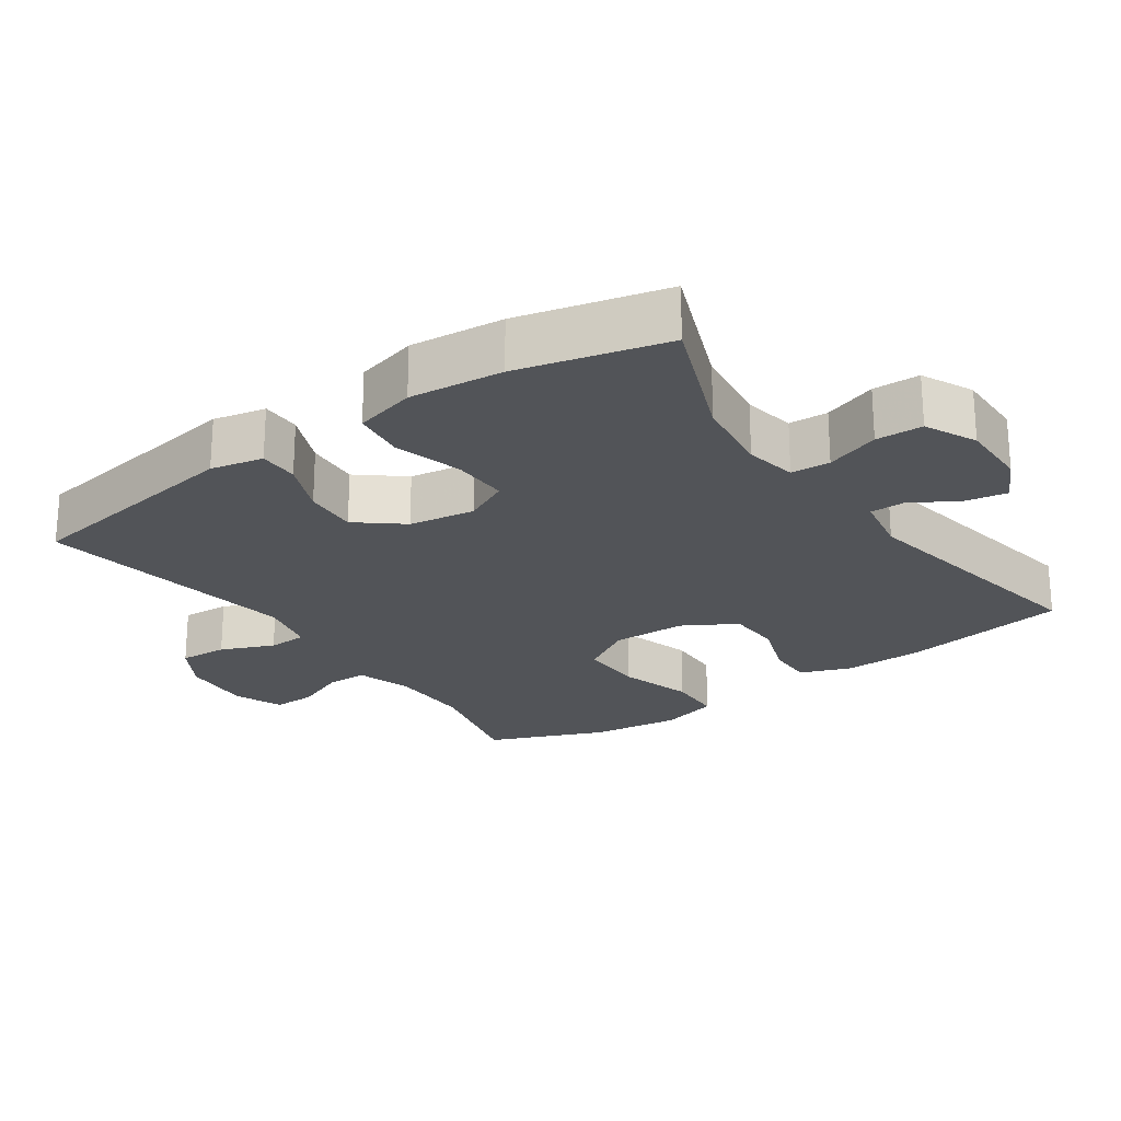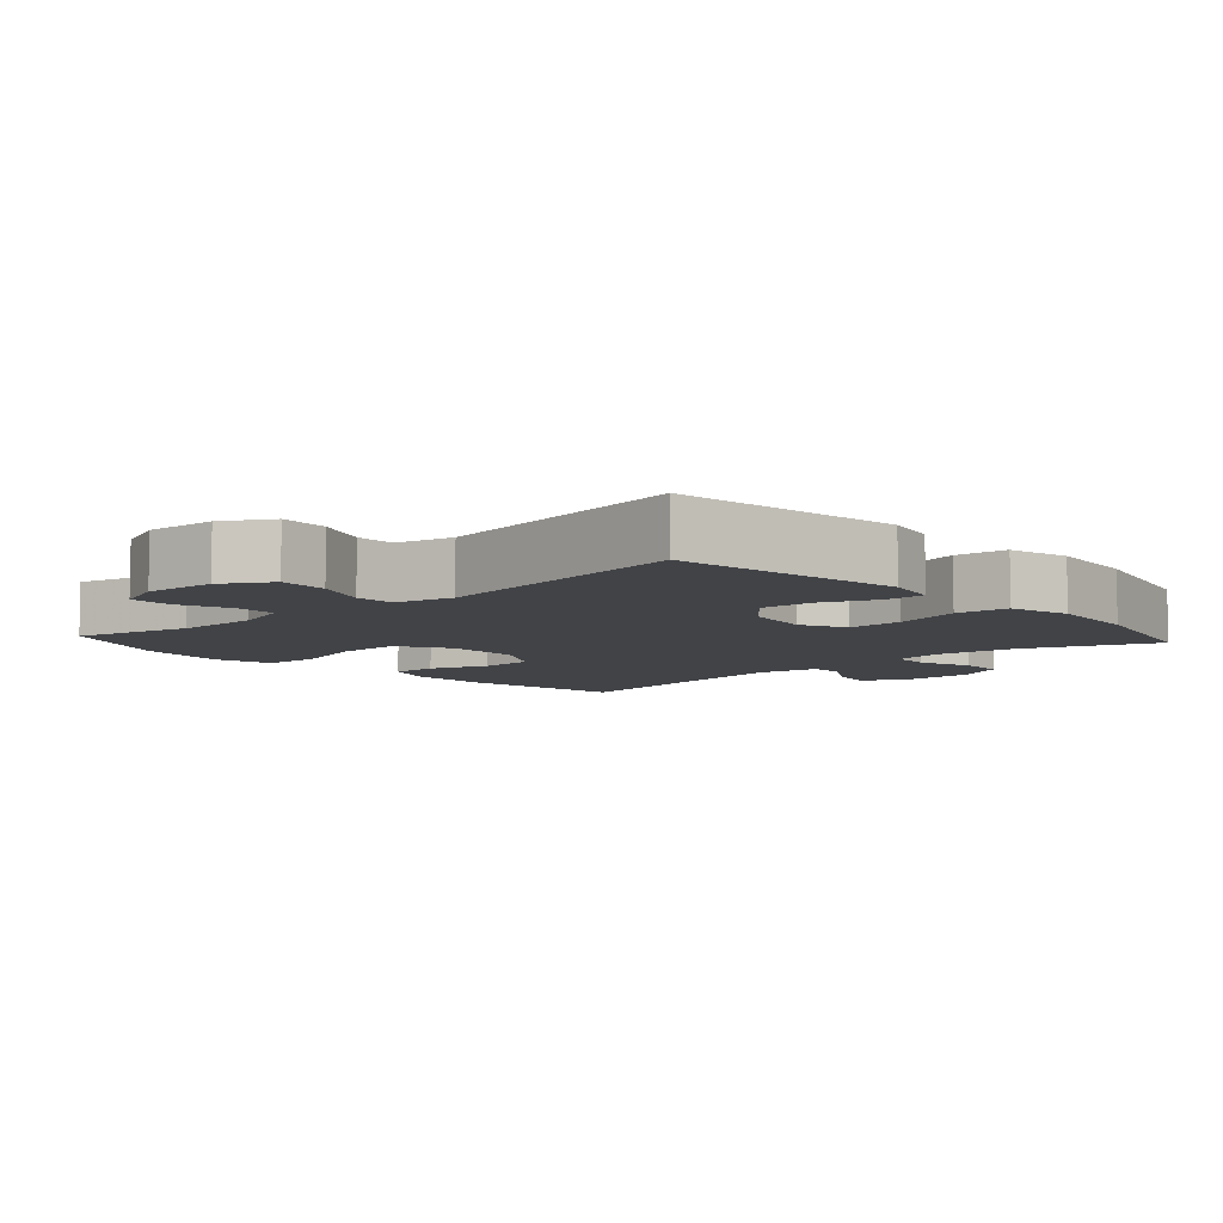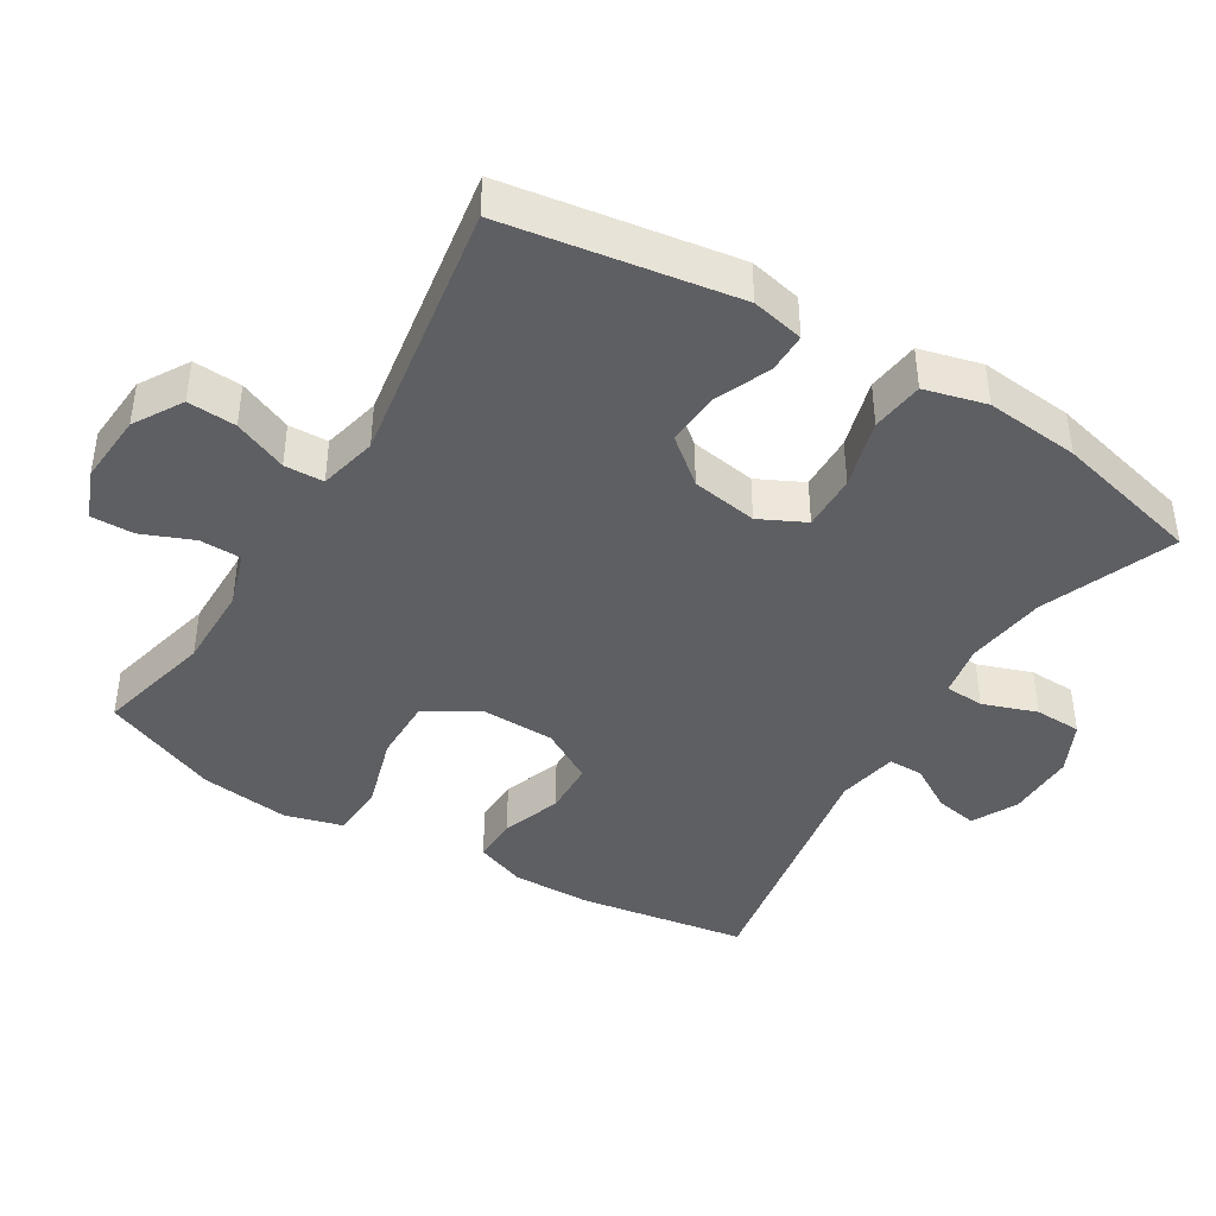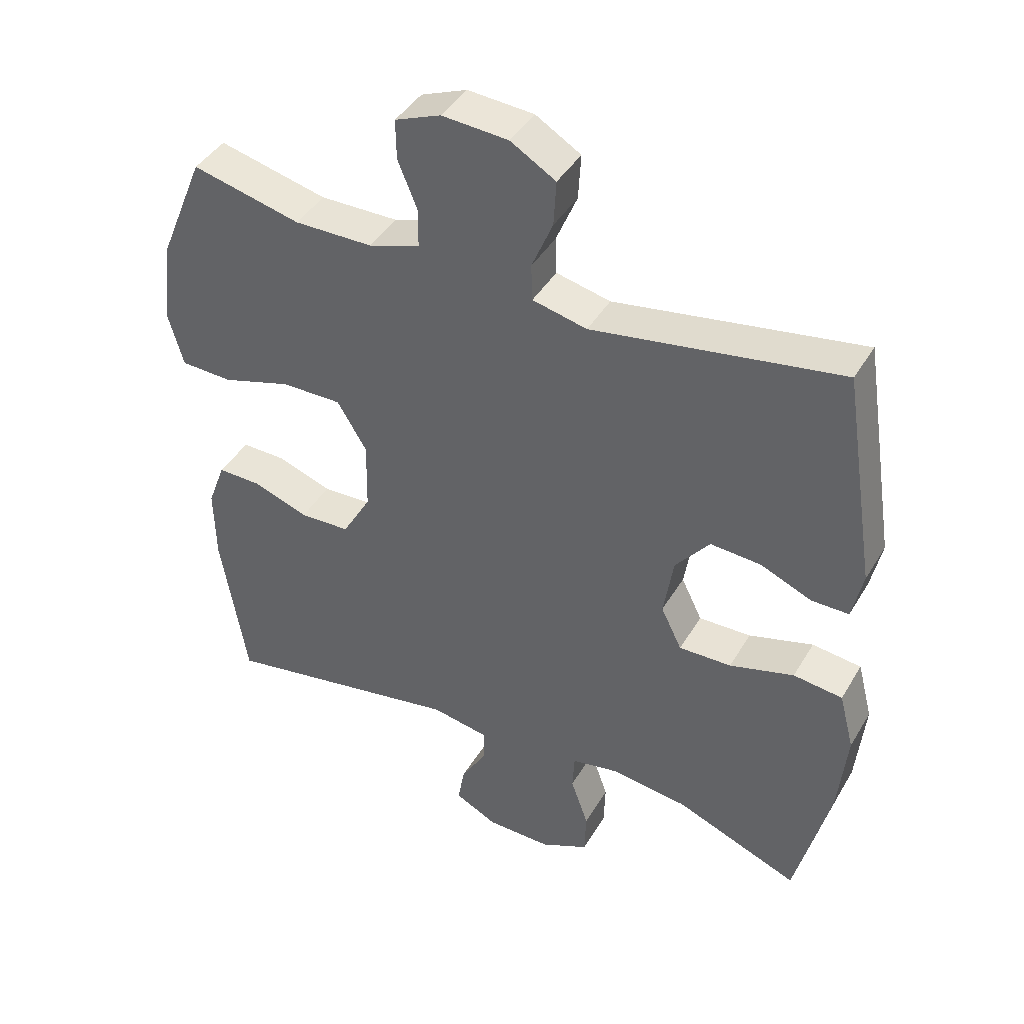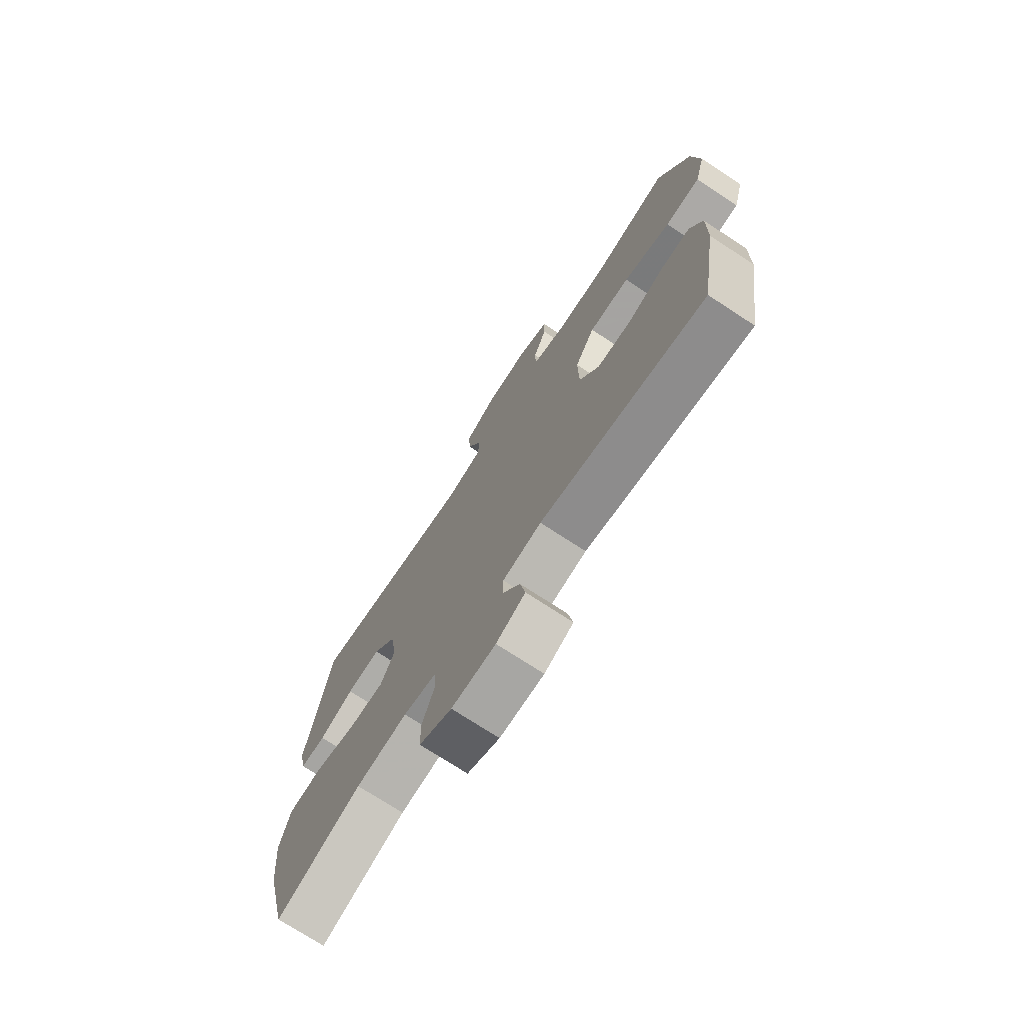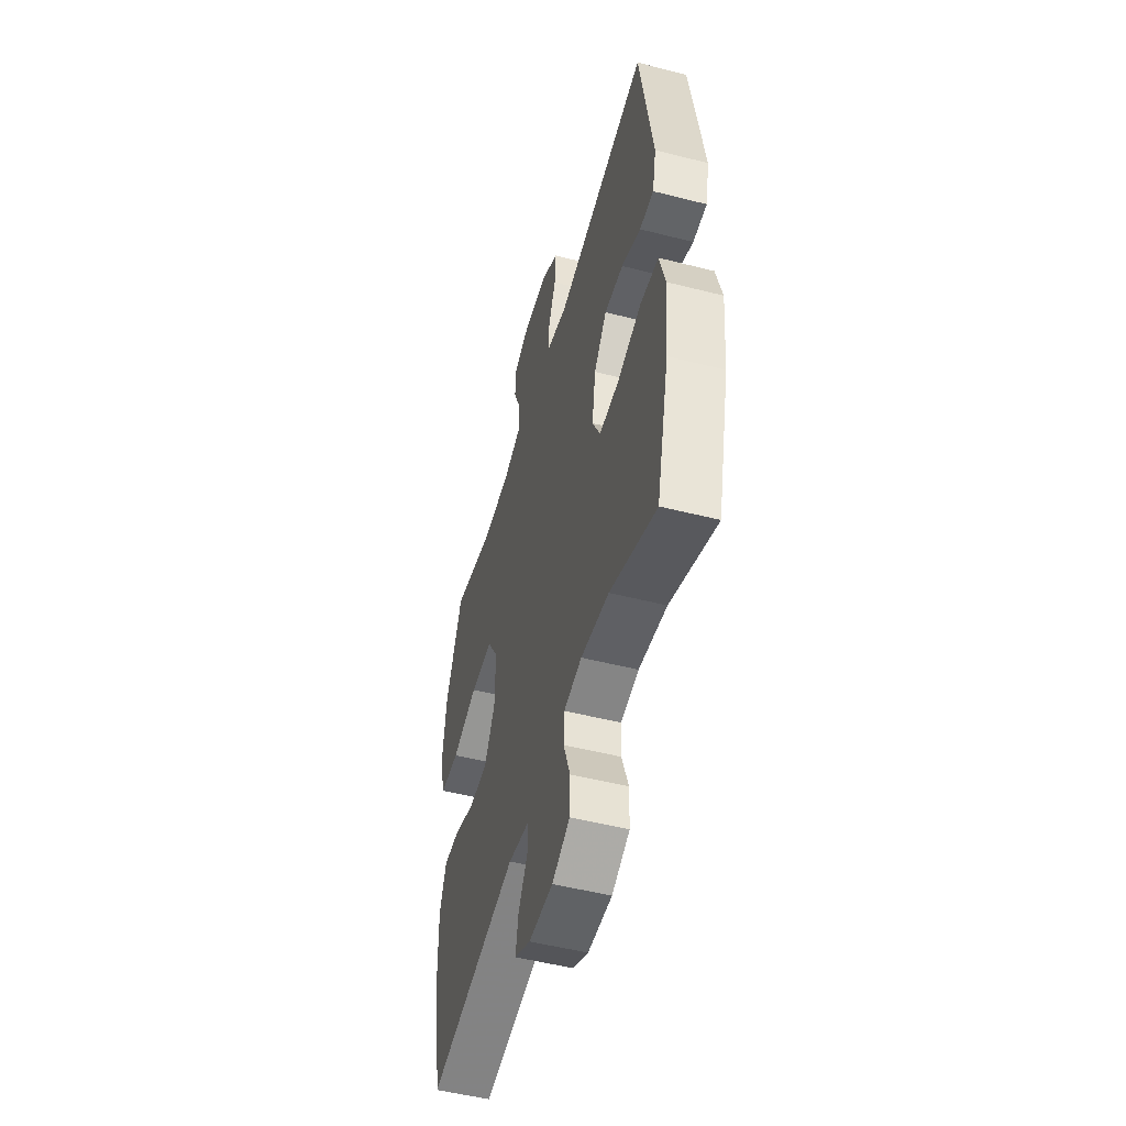
<metadata>
{"format":"obj","ext":"obj","renderer":"f3d","projection":"perspective","resolution":1024,"background":"white","views":[{"elev":-23.2,"azim":124.9,"up":"+Y"},{"elev":-7.3,"azim":42.0,"up":"+Y"},{"elev":-42.0,"azim":58.6,"up":"+Y"},{"elev":42.1,"azim":28.4,"up":"+Z"},{"elev":-73.7,"azim":-123.2,"up":"+Z"},{"elev":-51.1,"azim":74.5,"up":"+Z"}]}
</metadata>
<code>
v -0.5 0.07 -0.5
v -0.539 0.07 -0.26
v -0.541 0.07 -0.147
v -0.514 0.07 -0.075
v -0.448 0.07 -0.076
v -0.363 0.07 -0.106
v -0.286 0.07 -0.103
v -0.242 0.07 -0.027
v -0.24 0.07 0.079
v -0.285 0.07 0.153
v -0.377 0.07 0.152
v -0.483 0.07 0.12
v -0.562 0.07 0.123
v -0.585 0.07 0.206
v -0.569 0.07 0.334
v -0.5 0.07 0.5
v -0.334 0.07 0.46
v -0.214 0.07 0.461
v -0.136 0.07 0.486
v -0.135 0.07 0.545
v -0.165 0.07 0.618
v -0.166 0.07 0.679
v -0.096 0.07 0.707
v 0.005 0.07 0.7
v 0.074 0.07 0.659
v 0.07 0.07 0.59
v 0.038 0.07 0.514
v 0.04 0.07 0.458
v 0.123 0.07 0.439
v 0.5 0.07 0.5
v 0.552 0.07 0.172
v 0.536 0.07 0.097
v 0.479 0.07 0.097
v 0.401 0.07 0.13
v 0.324 0.07 0.135
v 0.272 0.07 0.071
v 0.257 0.07 -0.023
v 0.289 0.07 -0.088
v 0.369 0.07 -0.086
v 0.467 0.07 -0.058
v 0.542 0.07 -0.067
v 0.565 0.07 -0.155
v 0.552 0.07 -0.289
v 0.5 0.07 -0.5
v 0.311 0.07 -0.425
v 0.196 0.07 -0.41
v 0.122 0.07 -0.424
v 0.119 0.07 -0.48
v 0.146 0.07 -0.557
v 0.144 0.07 -0.624
v 0.071 0.07 -0.659
v -0.028 0.07 -0.658
v -0.093 0.07 -0.625
v -0.082 0.07 -0.565
v -0.043 0.07 -0.5
v -0.043 0.07 -0.45
v -0.13 0.07 -0.434
v -0.5 0 -0.5
v -0.539 0 -0.26
v -0.541 0 -0.147
v -0.514 0 -0.075
v -0.448 0 -0.076
v -0.363 0 -0.106
v -0.286 0 -0.103
v -0.242 0 -0.027
v -0.24 0 0.079
v -0.285 0 0.153
v -0.377 0 0.152
v -0.483 0 0.12
v -0.562 0 0.123
v -0.585 0 0.206
v -0.569 0 0.334
v -0.5 0 0.5
v -0.334 0 0.46
v -0.214 0 0.461
v -0.136 0 0.486
v -0.135 0 0.545
v -0.165 0 0.618
v -0.166 0 0.679
v -0.096 0 0.707
v 0.005 0 0.7
v 0.074 0 0.659
v 0.07 0 0.59
v 0.038 0 0.514
v 0.04 0 0.458
v 0.123 0 0.439
v 0.5 0 0.5
v 0.552 0 0.172
v 0.536 0 0.097
v 0.479 0 0.097
v 0.401 0 0.13
v 0.324 0 0.135
v 0.272 0 0.071
v 0.257 0 -0.023
v 0.289 0 -0.088
v 0.369 0 -0.086
v 0.467 0 -0.058
v 0.542 0 -0.067
v 0.565 0 -0.155
v 0.552 0 -0.289
v 0.5 0 -0.5
v 0.311 0 -0.425
v 0.196 0 -0.41
v 0.122 0 -0.424
v 0.119 0 -0.48
v 0.146 0 -0.557
v 0.144 0 -0.624
v 0.071 0 -0.659
v -0.028 0 -0.658
v -0.093 0 -0.625
v -0.082 0 -0.565
v -0.043 0 -0.5
v -0.043 0 -0.45
v -0.13 0 -0.434
f 53 54 55
f 52 53 55
f 51 52 55
f 50 51 55
f 49 50 55
f 48 49 55
f 47 48 55 56
f 46 47 56 57
f 43 44 45
f 42 43 45
f 41 42 45
f 40 41 45
f 39 40 45
f 38 39 45 46
f 37 38 46 57
f 32 33 34
f 31 32 34
f 30 31 34
f 29 30 34
f 28 29 34 35
f 25 26 27
f 24 25 27
f 23 24 27
f 22 23 27
f 21 22 27
f 20 21 27
f 19 20 27 28
f 28 35 36
f 19 28 36
f 18 19 36
f 15 16 17
f 14 15 17
f 13 14 17
f 12 13 17
f 11 12 17
f 10 11 17 18
f 4 5 6
f 3 4 6
f 2 3 6
f 1 2 6
f 57 1 6
f 57 6 7
f 37 57 7 8
f 18 36 37
f 10 18 37
f 9 10 37
f 8 9 37
f 112 111 110
f 112 110 109
f 112 109 108
f 112 108 107
f 112 107 106
f 112 106 105
f 113 112 105 104
f 114 113 104 103
f 102 101 100
f 102 100 99
f 102 99 98
f 102 98 97
f 102 97 96
f 103 102 96 95
f 114 103 95 94
f 91 90 89
f 91 89 88
f 91 88 87
f 91 87 86
f 92 91 86 85
f 84 83 82
f 84 82 81
f 84 81 80
f 84 80 79
f 84 79 78
f 84 78 77
f 85 84 77 76
f 93 92 85
f 93 85 76
f 93 76 75
f 74 73 72
f 74 72 71
f 74 71 70
f 74 70 69
f 74 69 68
f 75 74 68 67
f 63 62 61
f 63 61 60
f 63 60 59
f 63 59 58
f 63 58 114
f 64 63 114
f 65 64 114 94
f 94 93 75
f 94 75 67
f 94 67 66
f 94 66 65
f 1 58 59 2
f 2 59 60 3
f 3 60 61 4
f 4 61 62 5
f 5 62 63 6
f 6 63 64 7
f 7 64 65 8
f 8 65 66 9
f 9 66 67 10
f 10 67 68 11
f 11 68 69 12
f 12 69 70 13
f 13 70 71 14
f 14 71 72 15
f 15 72 73 16
f 16 73 74 17
f 17 74 75 18
f 18 75 76 19
f 19 76 77 20
f 20 77 78 21
f 21 78 79 22
f 22 79 80 23
f 23 80 81 24
f 24 81 82 25
f 25 82 83 26
f 26 83 84 27
f 27 84 85 28
f 28 85 86 29
f 29 86 87 30
f 30 87 88 31
f 31 88 89 32
f 32 89 90 33
f 33 90 91 34
f 34 91 92 35
f 35 92 93 36
f 36 93 94 37
f 37 94 95 38
f 38 95 96 39
f 39 96 97 40
f 40 97 98 41
f 41 98 99 42
f 42 99 100 43
f 43 100 101 44
f 44 101 102 45
f 45 102 103 46
f 46 103 104 47
f 47 104 105 48
f 48 105 106 49
f 49 106 107 50
f 50 107 108 51
f 51 108 109 52
f 52 109 110 53
f 53 110 111 54
f 54 111 112 55
f 55 112 113 56
f 56 113 114 57
f 57 114 58 1

</code>
